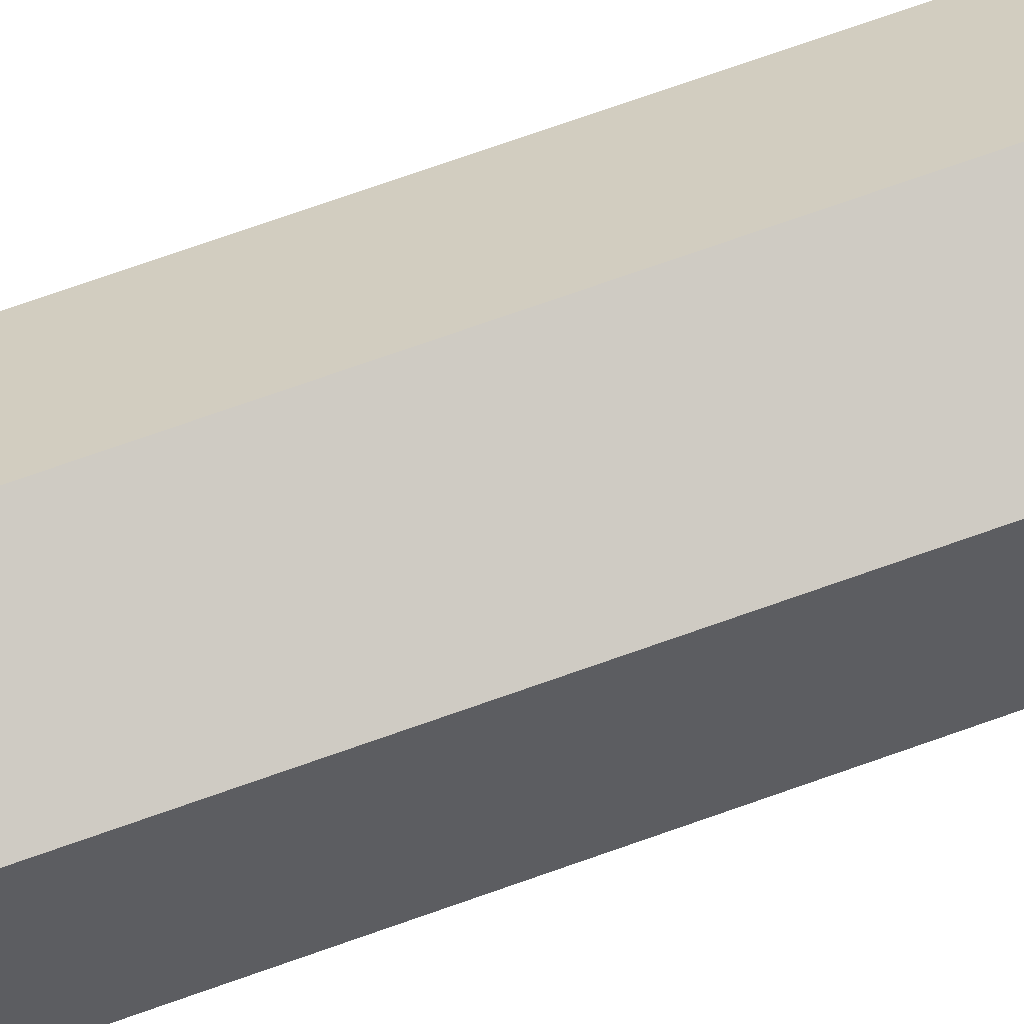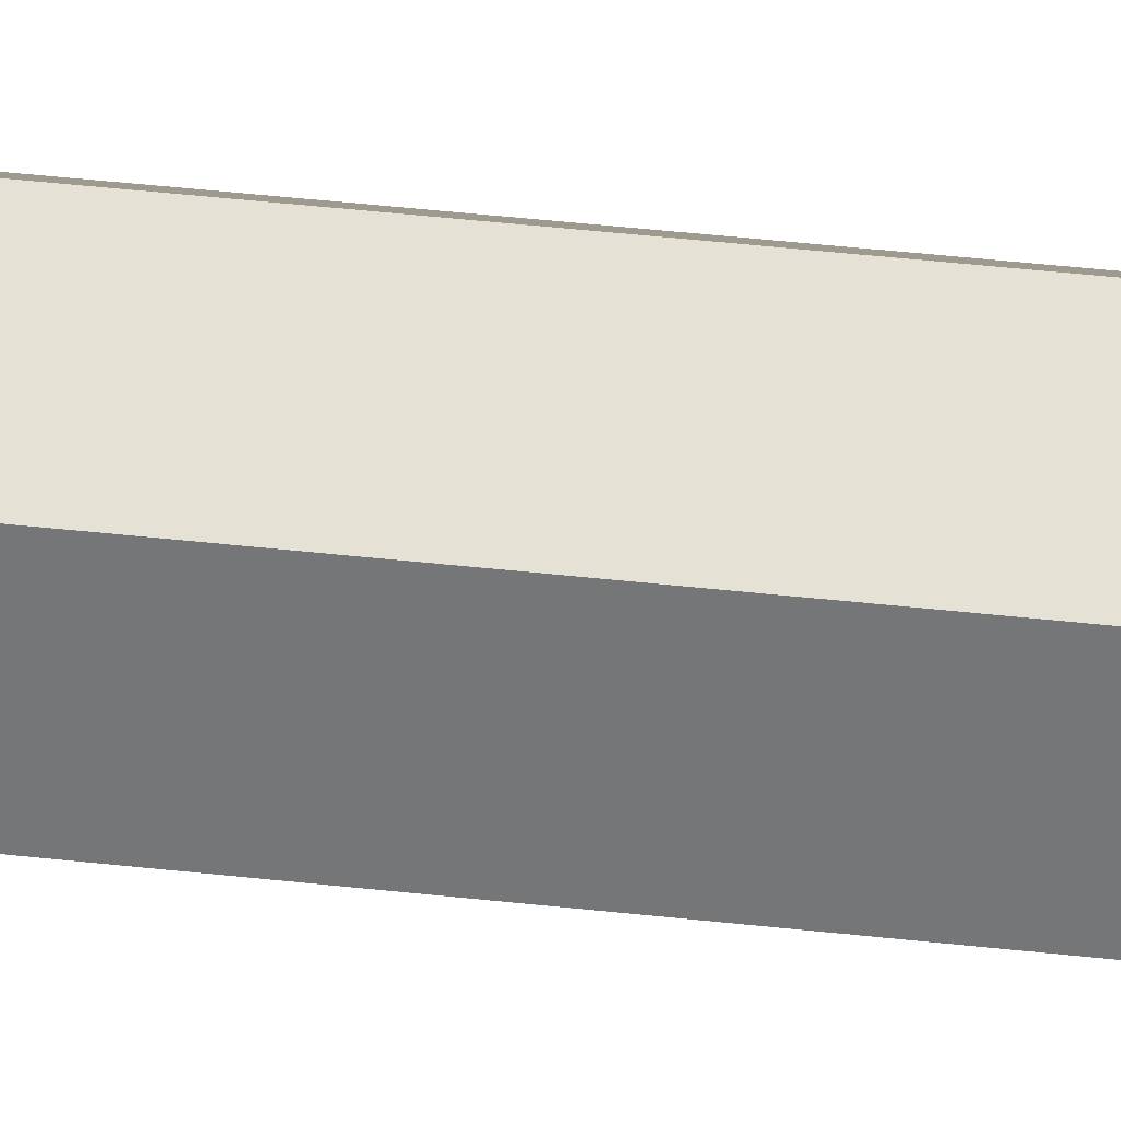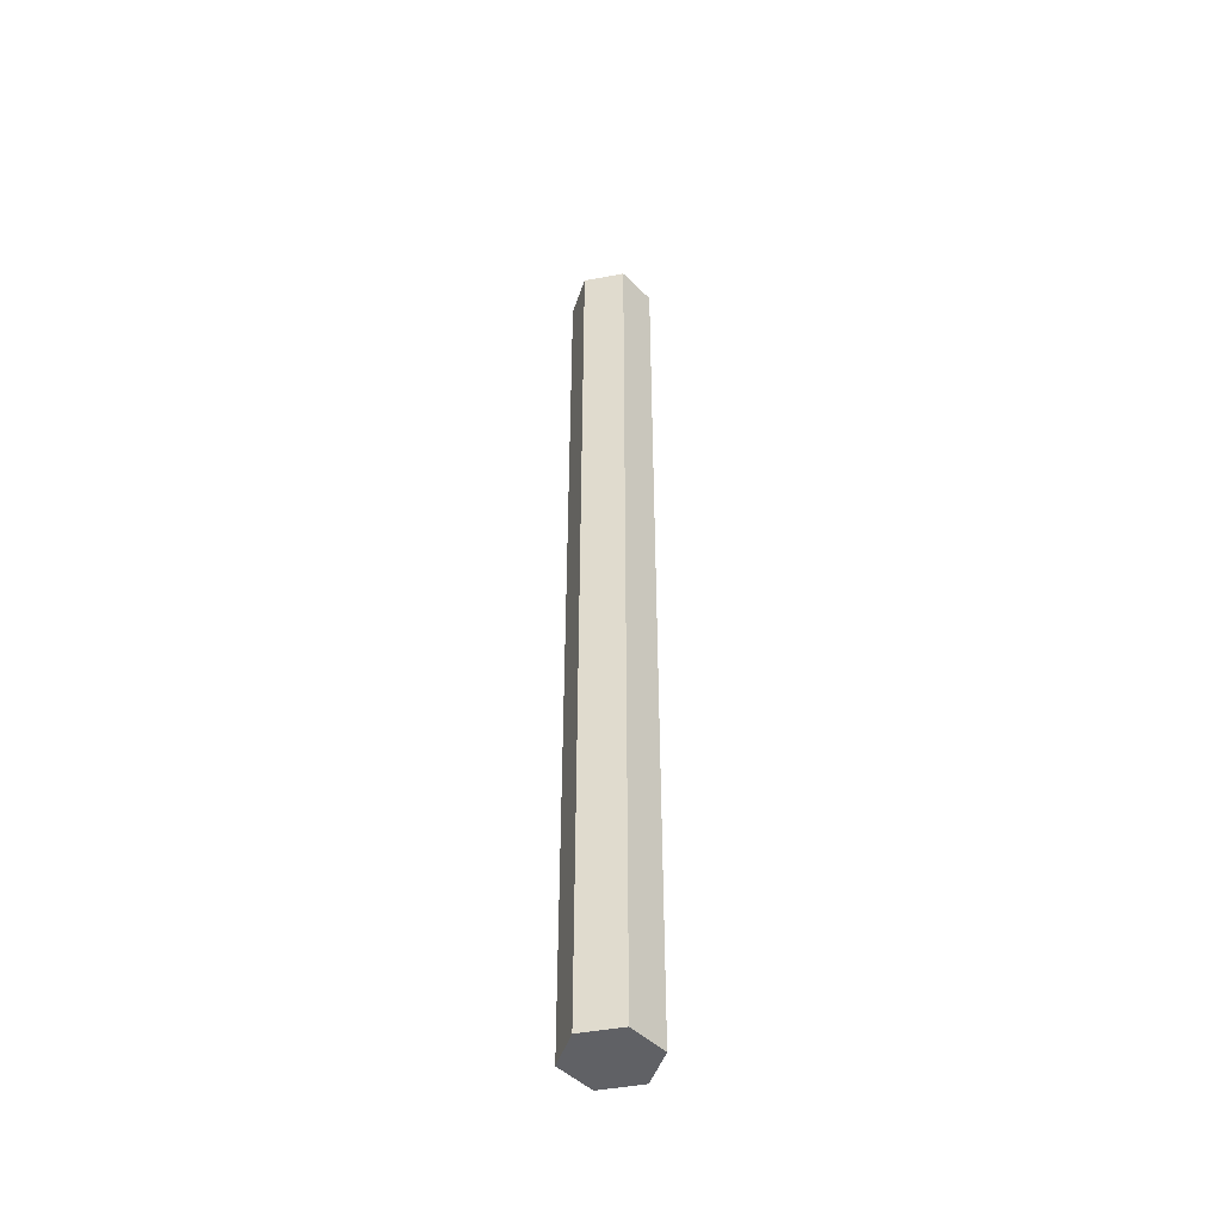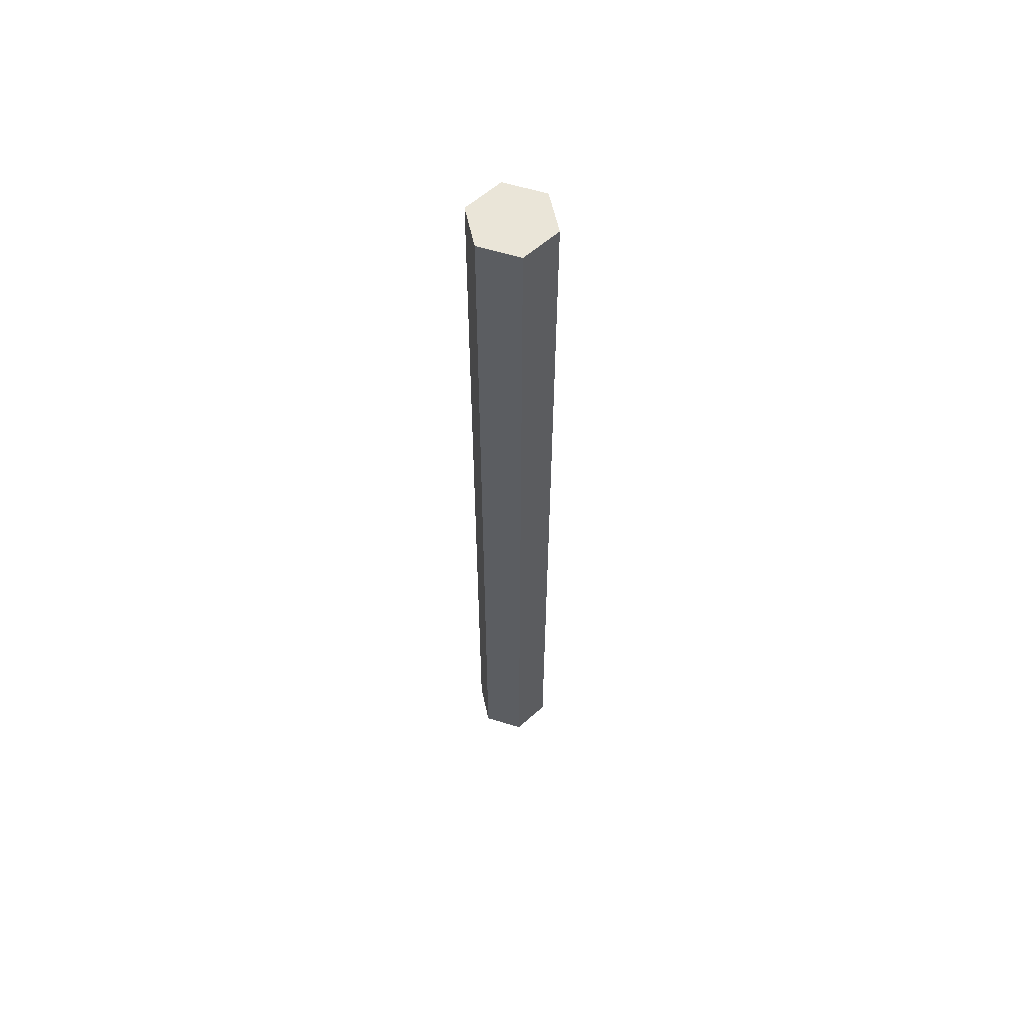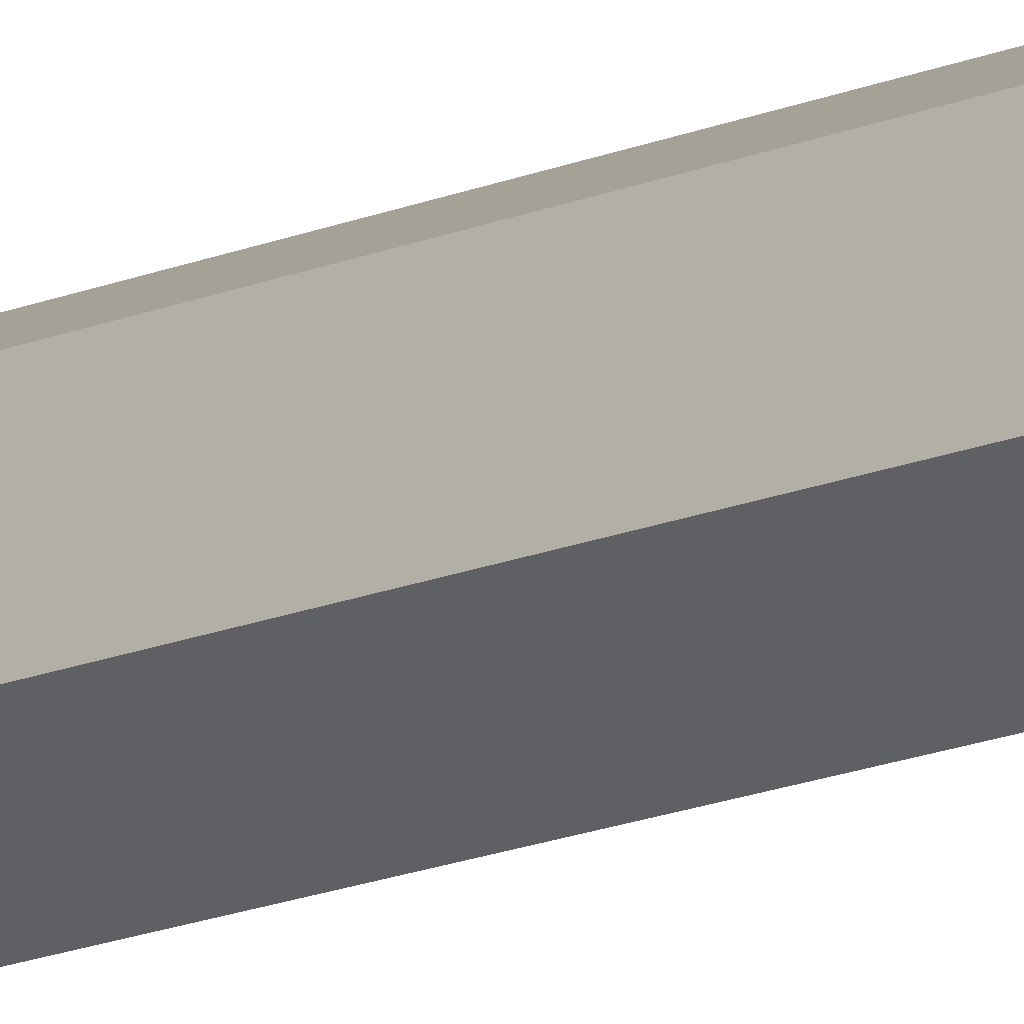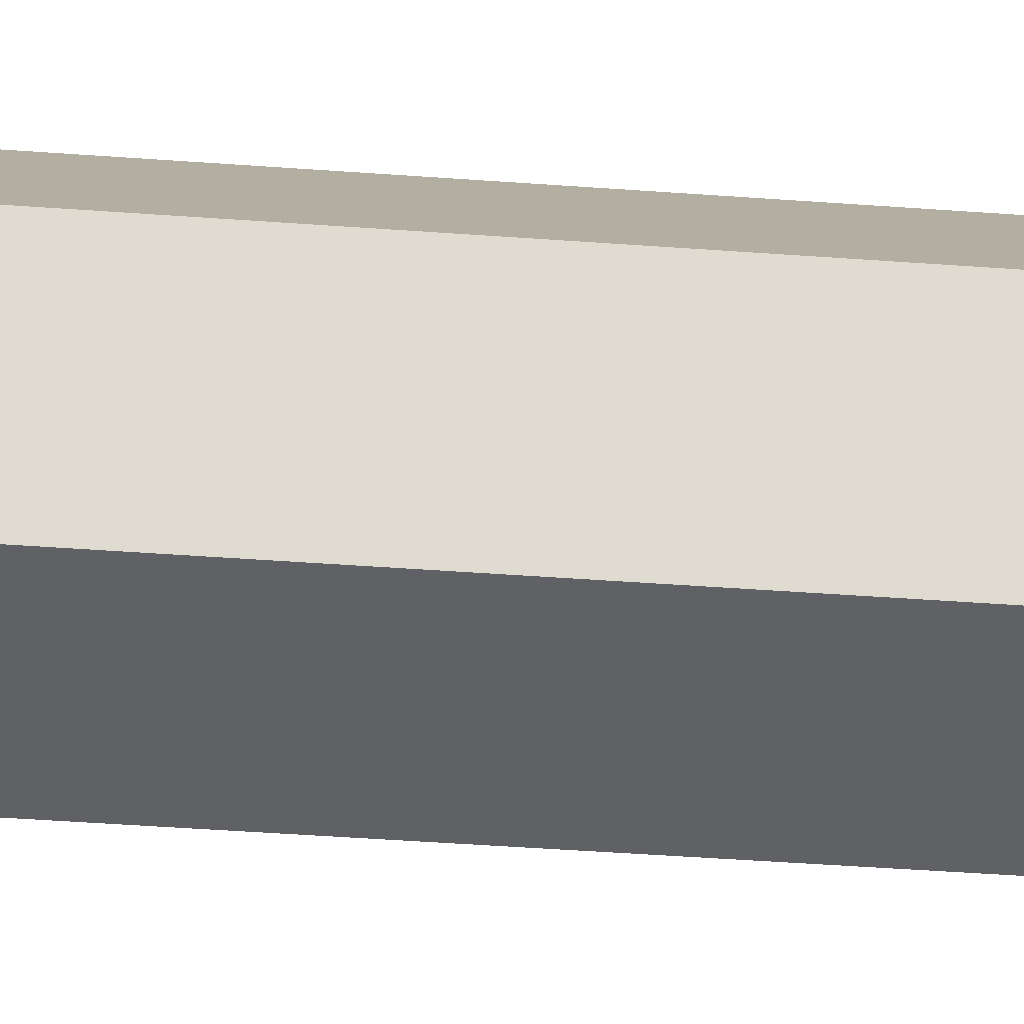
<metadata>
{"format":"obj","ext":"obj","renderer":"f3d","projection":"perspective","resolution":1024,"background":"white","views":[{"elev":56.5,"azim":-112.1,"up":"+Z"},{"elev":31.7,"azim":99.9,"up":"+Z"},{"elev":-47.2,"azim":-138.0,"up":"+Y"},{"elev":59.5,"azim":-72.4,"up":"+Y"},{"elev":-18.1,"azim":-51.7,"up":"+Z"},{"elev":-19.7,"azim":-100.2,"up":"+Z"}]}
</metadata>
<code>
v -0.1299 0 -0.075
v -0.1299 0 0.075
v -0.1299 3.455 0.075
v -0.1299 3.455 -0.075
v 8.327e-17 0 -0.15
v -0.1299 0 -0.075
v -0.1299 3.455 -0.075
v 8.327e-17 3.455 -0.15
v 9.163e-18 0 0.15
v 0.1299 0 0.075
v 0.1299 3.455 0.075
v 0 3.455 0.15
v 0.1299 0 0.075
v 0.1299 0 -0.075
v 0.1299 3.455 -0.075
v 0.1299 3.455 0.075
v 8.327e-17 0 -0.15
v 0.1299 0 -0.075
v 0.1299 0 0.075
v 9.163e-18 0 0.15
v -0.1299 0 0.075
v -0.1299 0 -0.075
v 0.1299 3.455 -0.075
v 8.327e-17 3.455 -0.15
v -0.1299 3.455 -0.075
v -0.1299 3.455 0.075
v 0 3.455 0.15
v 0.1299 3.455 0.075
v -0.1299 0 0.075
v 9.163e-18 0 0.15
v 0 3.455 0.15
v -0.1299 3.455 0.075
v 0.1299 0 -0.075
v 8.327e-17 0 -0.15
v 8.327e-17 3.455 -0.15
v 0.1299 3.455 -0.075
f 1 2 4
f 4 2 3
f 5 6 8
f 8 6 7
f 9 10 12
f 12 10 11
f 13 14 16
f 16 14 15
f 18 20 17
f 17 20 21
f 17 21 22
f 18 19 20
f 28 23 27
f 27 23 24
f 27 24 26
f 26 24 25
f 29 30 32
f 32 30 31
f 33 34 36
f 36 34 35

</code>
